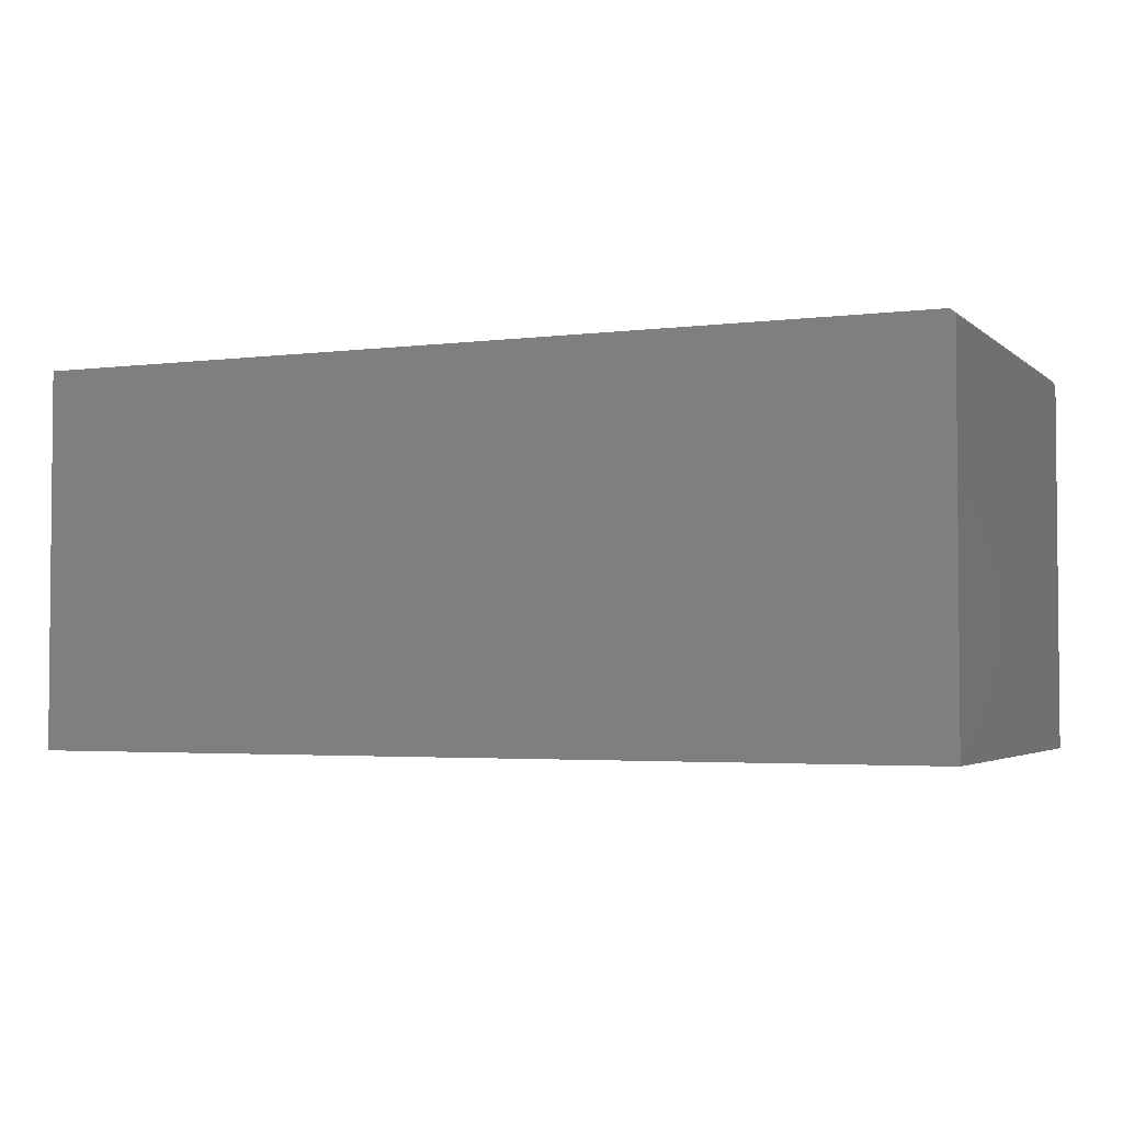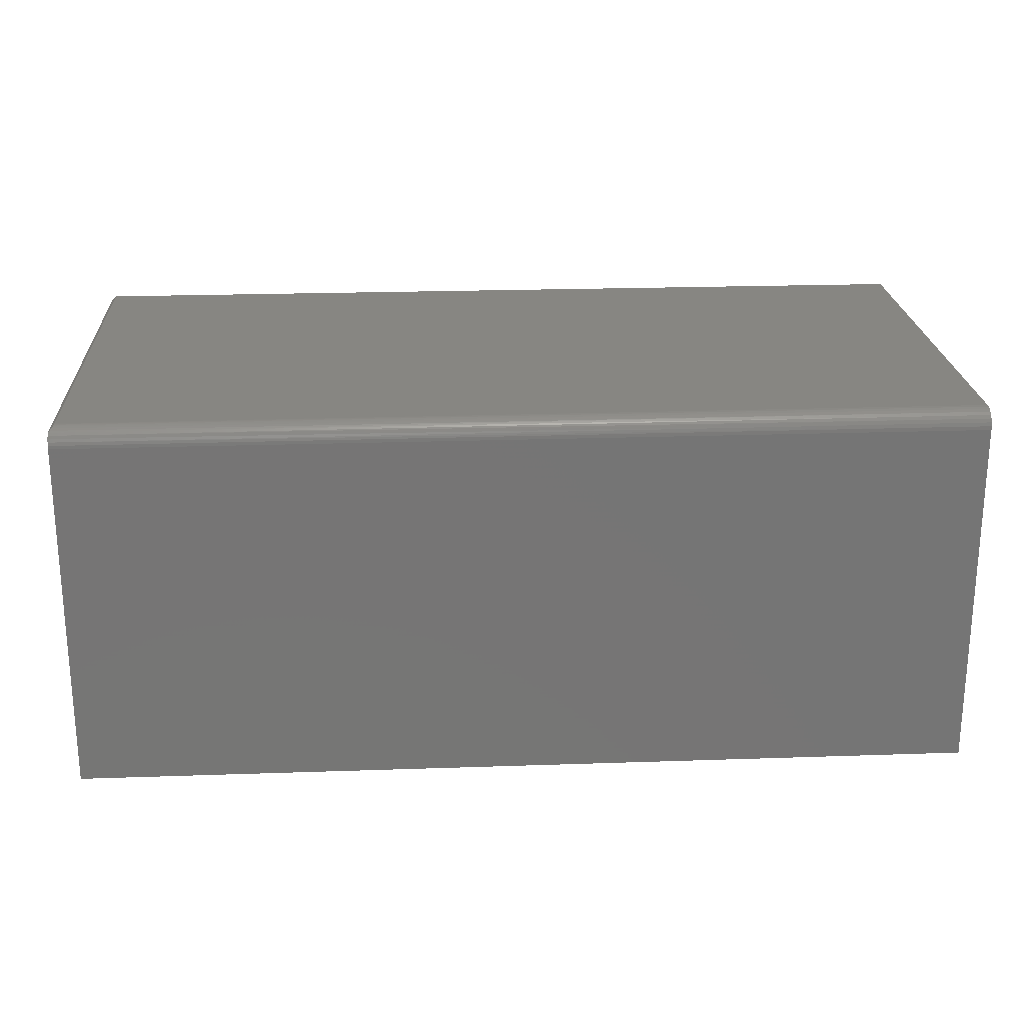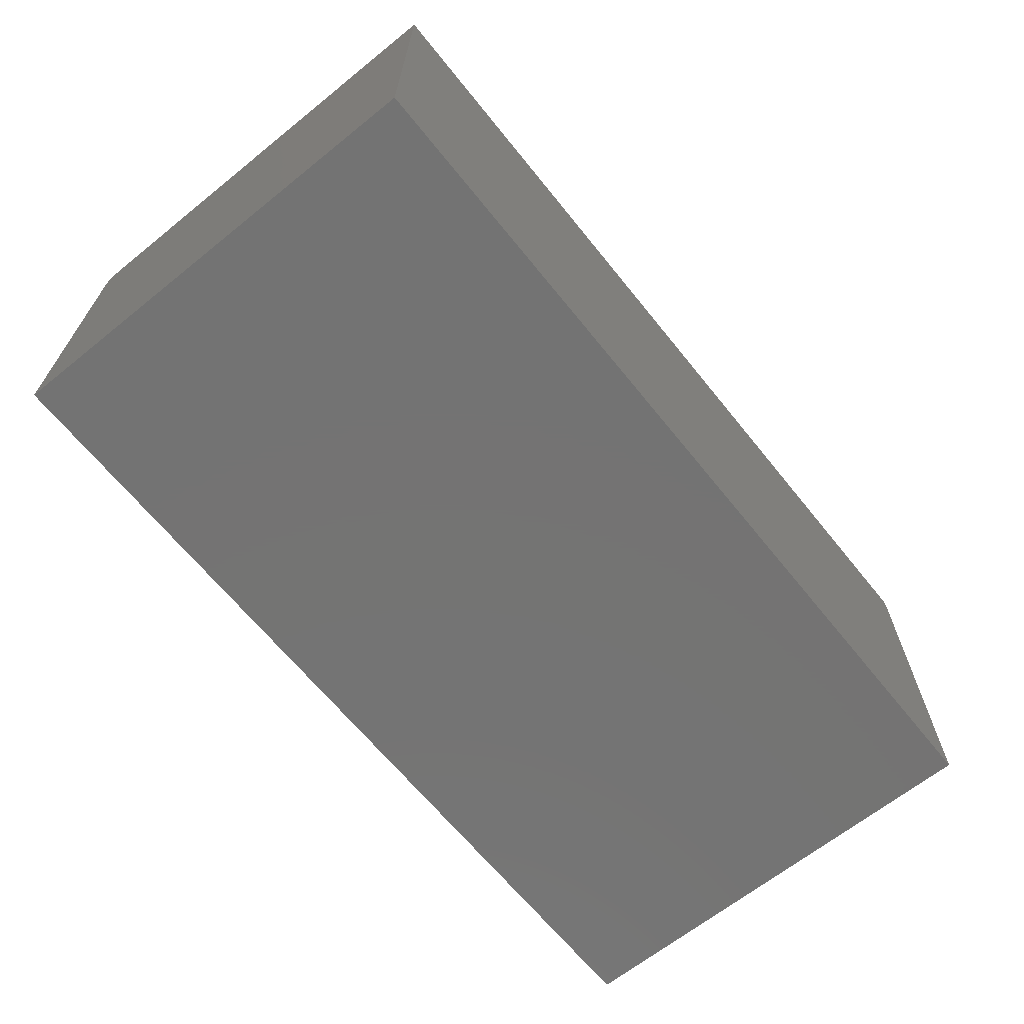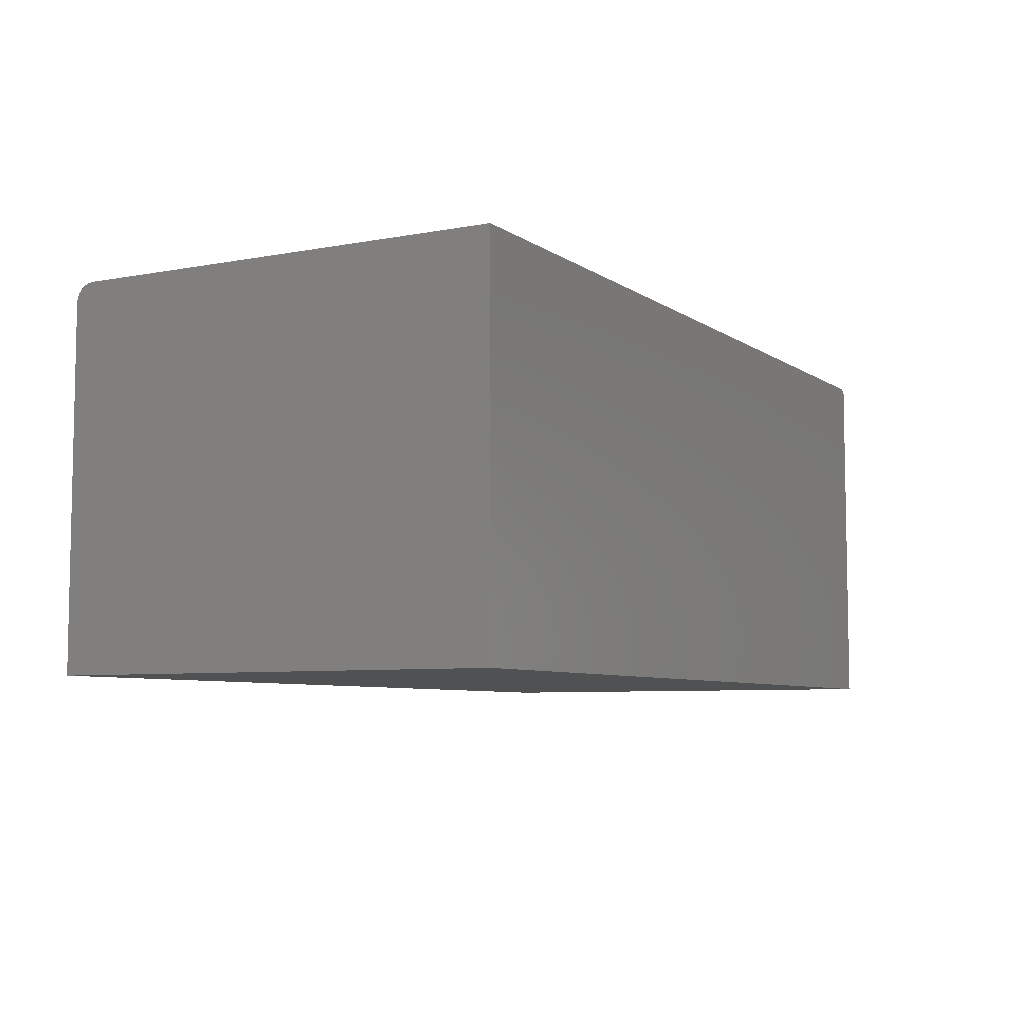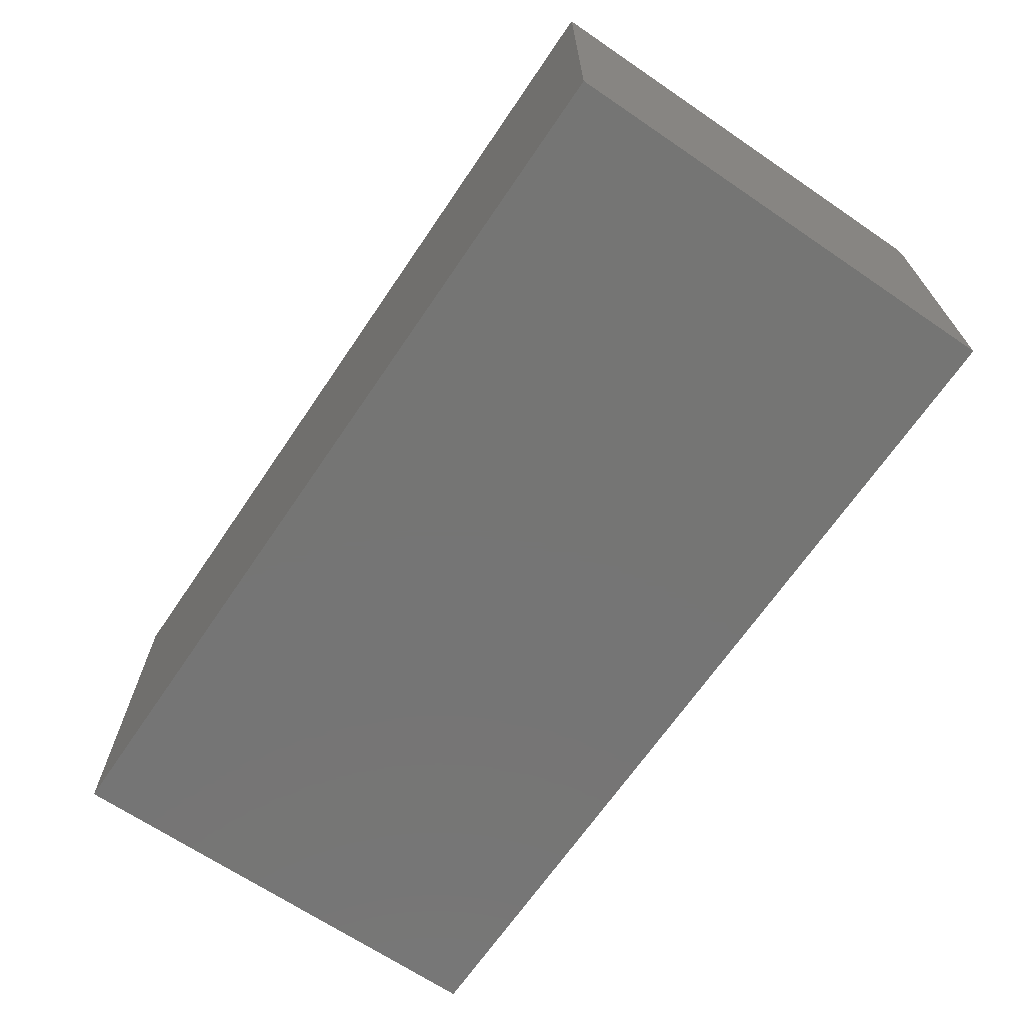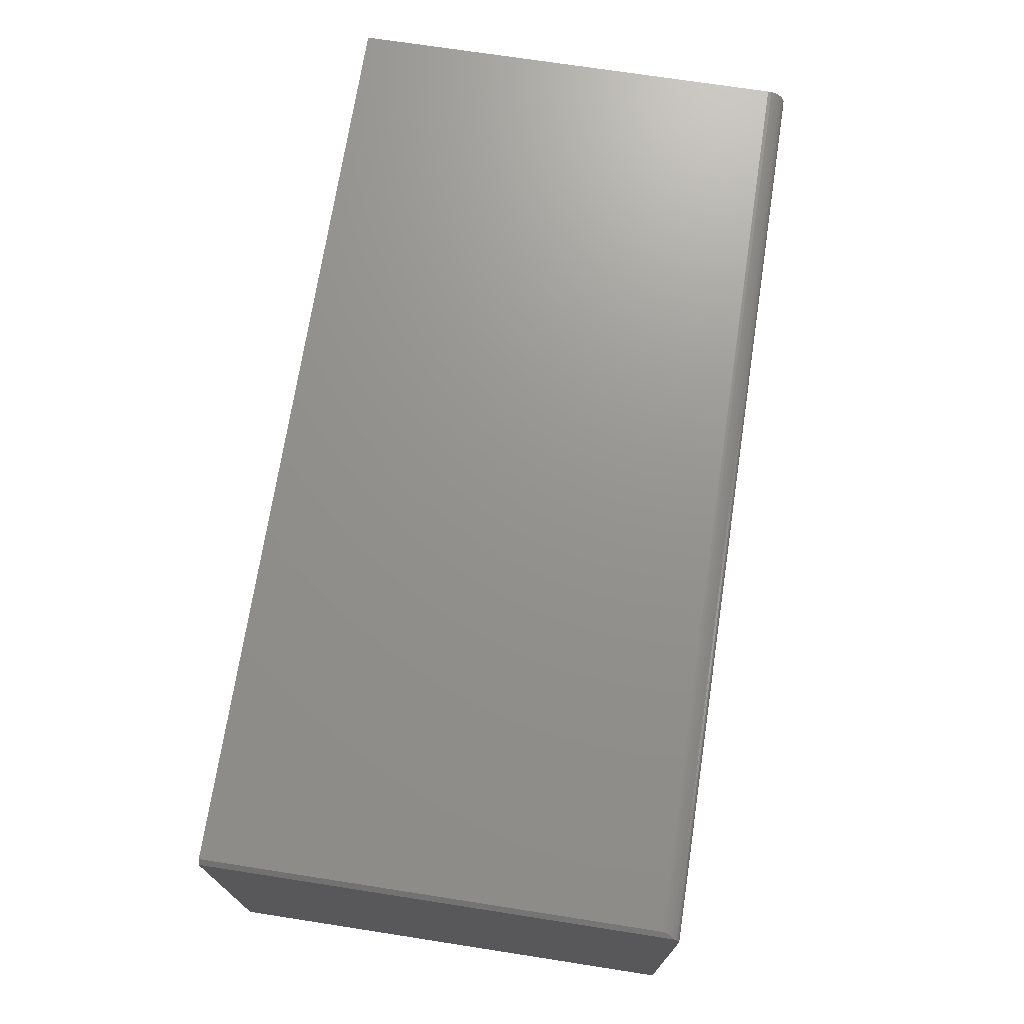
<metadata>
{"format":"stl","ext":"stl","renderer":"f3d","projection":"perspective","resolution":1024,"background":"white","views":[{"elev":-3.1,"azim":23.4,"up":"+Z"},{"elev":22.4,"azim":176.6,"up":"+Z"},{"elev":-65.8,"azim":-51.1,"up":"+Z"},{"elev":-6.6,"azim":-61.1,"up":"+Z"},{"elev":-67.4,"azim":55.8,"up":"+Z"},{"elev":71.4,"azim":98.8,"up":"+Z"}]}
</metadata>
<code>
# stl→obj: 29 verts, 54 faces
v 0.7344 -0.2578 0.6094
v 0.7344 0.4816 0.6094
v 0.7322 0.4789 0.6115
v 0.7298 0.4748 0.6139
v 0.7281 0.4706 0.6157
v 0.7274 0.4683 0.6163
v 0.7269 0.4658 0.6168
v 0.7267 0.4634 0.6171
v 0.7266 0.4609 0.6172
v 0.7266 -0.2578 0.6172
v -0.75 -0.2578 0.6172
v -0.75 0.4609 0.6172
v 0.7344 0.4922 0.5859
v 0.7344 0.4922 0
v -0.75 0.4922 0.5859
v -0.75 0.4922 0
v 0.7344 0.4917 0.5912
v 0.7344 0.4904 0.5963
v 0.7344 0.4882 0.6012
v 0.7344 0.4853 0.6055
v 0.7344 -0.2578 0
v -0.75 0.4869 0.6033
v -0.75 0.4729 0.6148
v -0.75 0.4783 0.6119
v -0.75 0.483 0.608
v -0.75 -0.2578 0
v -0.75 0.467 0.6166
v -0.75 0.4898 0.5979
v -0.75 0.4916 0.592
f 1 2 3
f 1 3 4
f 1 4 5
f 1 5 6
f 1 6 7
f 1 7 8
f 1 8 9
f 1 9 10
f 11 10 12
f 12 10 9
f 13 14 15
f 15 14 16
f 13 17 18
f 14 13 18
f 14 18 19
f 14 19 20
f 14 20 2
f 14 2 1
f 14 1 21
f 22 23 24
f 22 24 25
f 26 11 12
f 26 12 27
f 26 27 16
f 27 23 22
f 27 22 28
f 27 28 29
f 27 29 15
f 27 15 16
f 12 8 27
f 12 9 8
f 28 22 19
f 20 19 22
f 22 25 20
f 4 3 24
f 24 23 4
f 4 23 5
f 6 5 23
f 23 27 6
f 6 27 7
f 8 7 27
f 2 20 25
f 2 25 24
f 2 24 3
f 13 15 17
f 17 15 29
f 17 29 18
f 18 29 28
f 18 28 19
f 11 26 10
f 10 26 21
f 10 21 1
f 26 16 21
f 21 16 14

</code>
